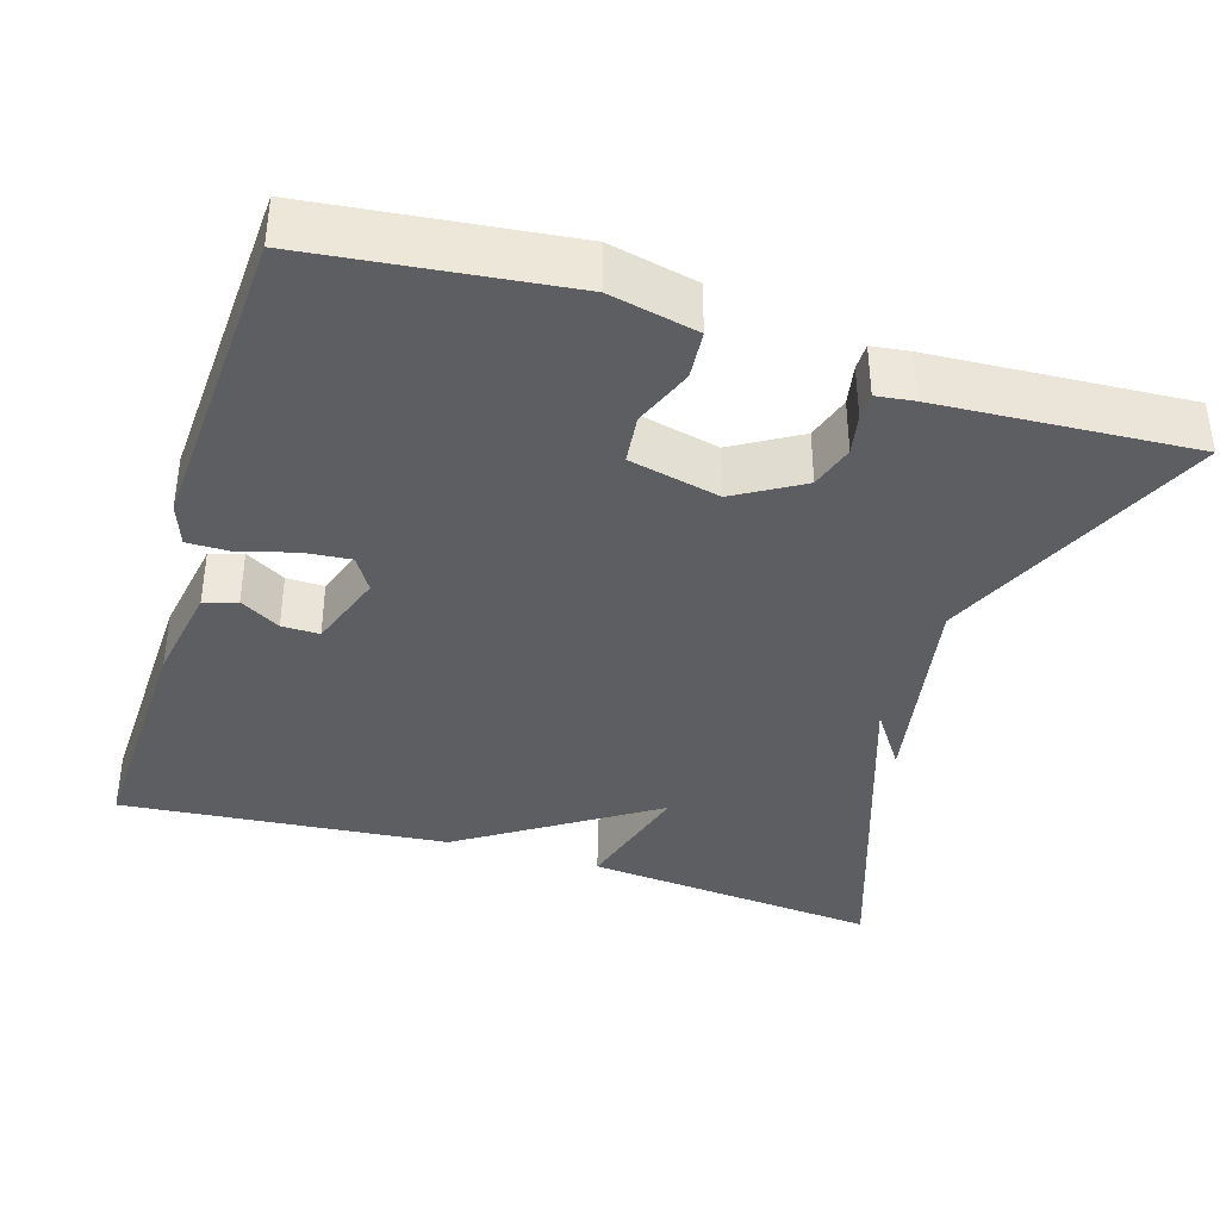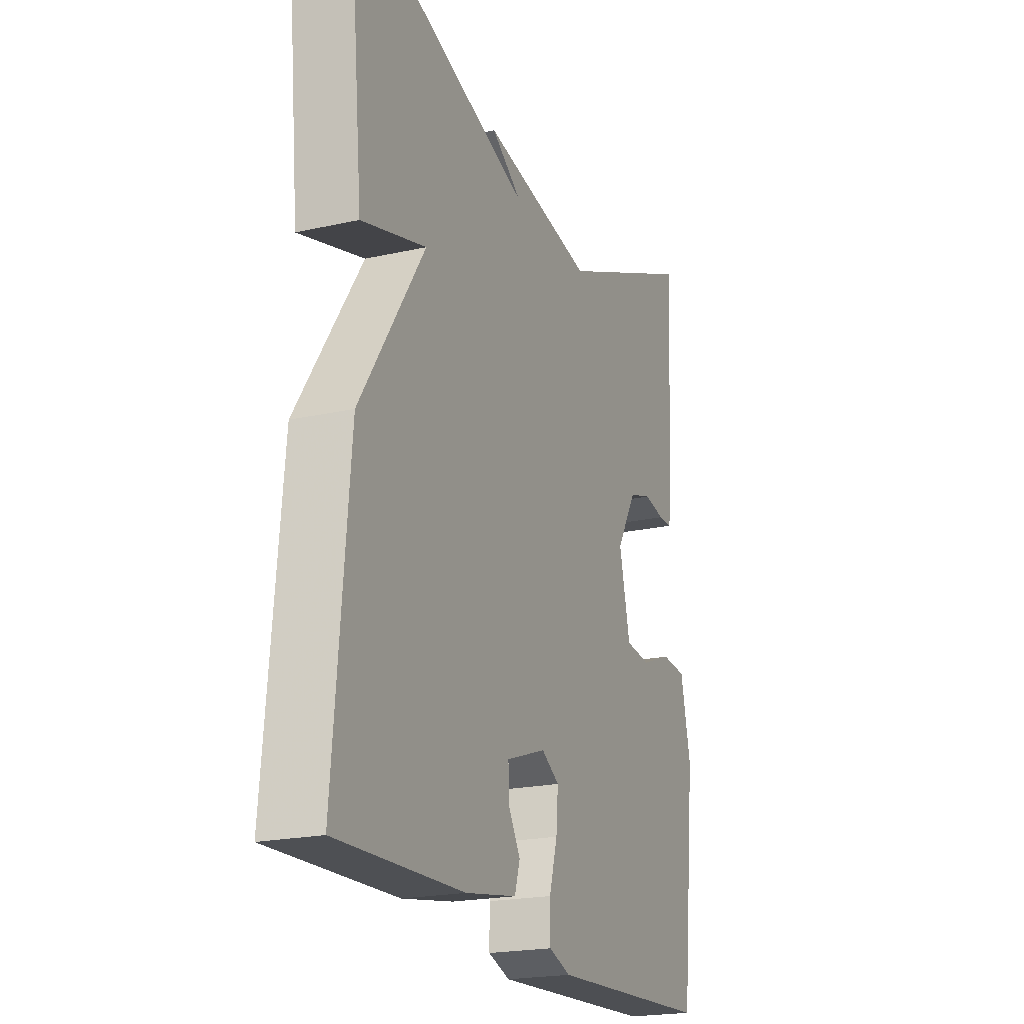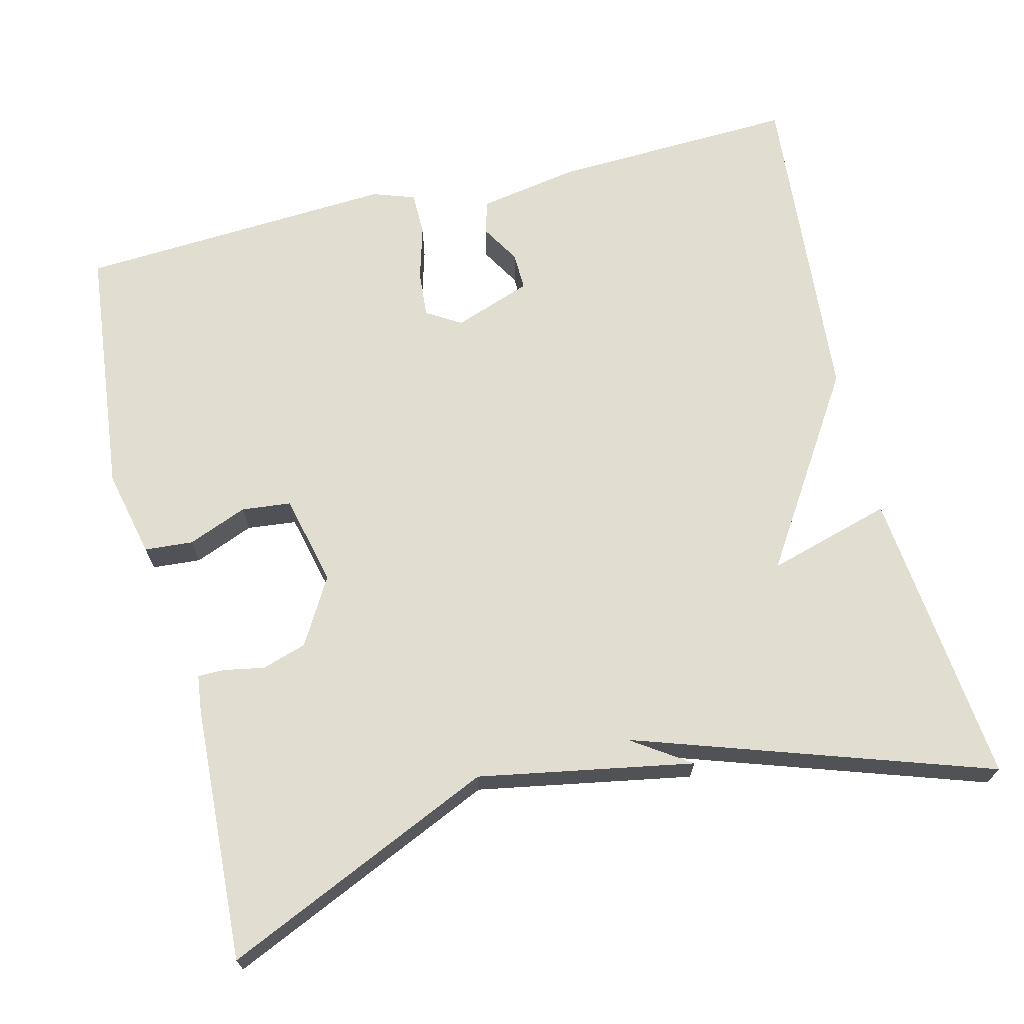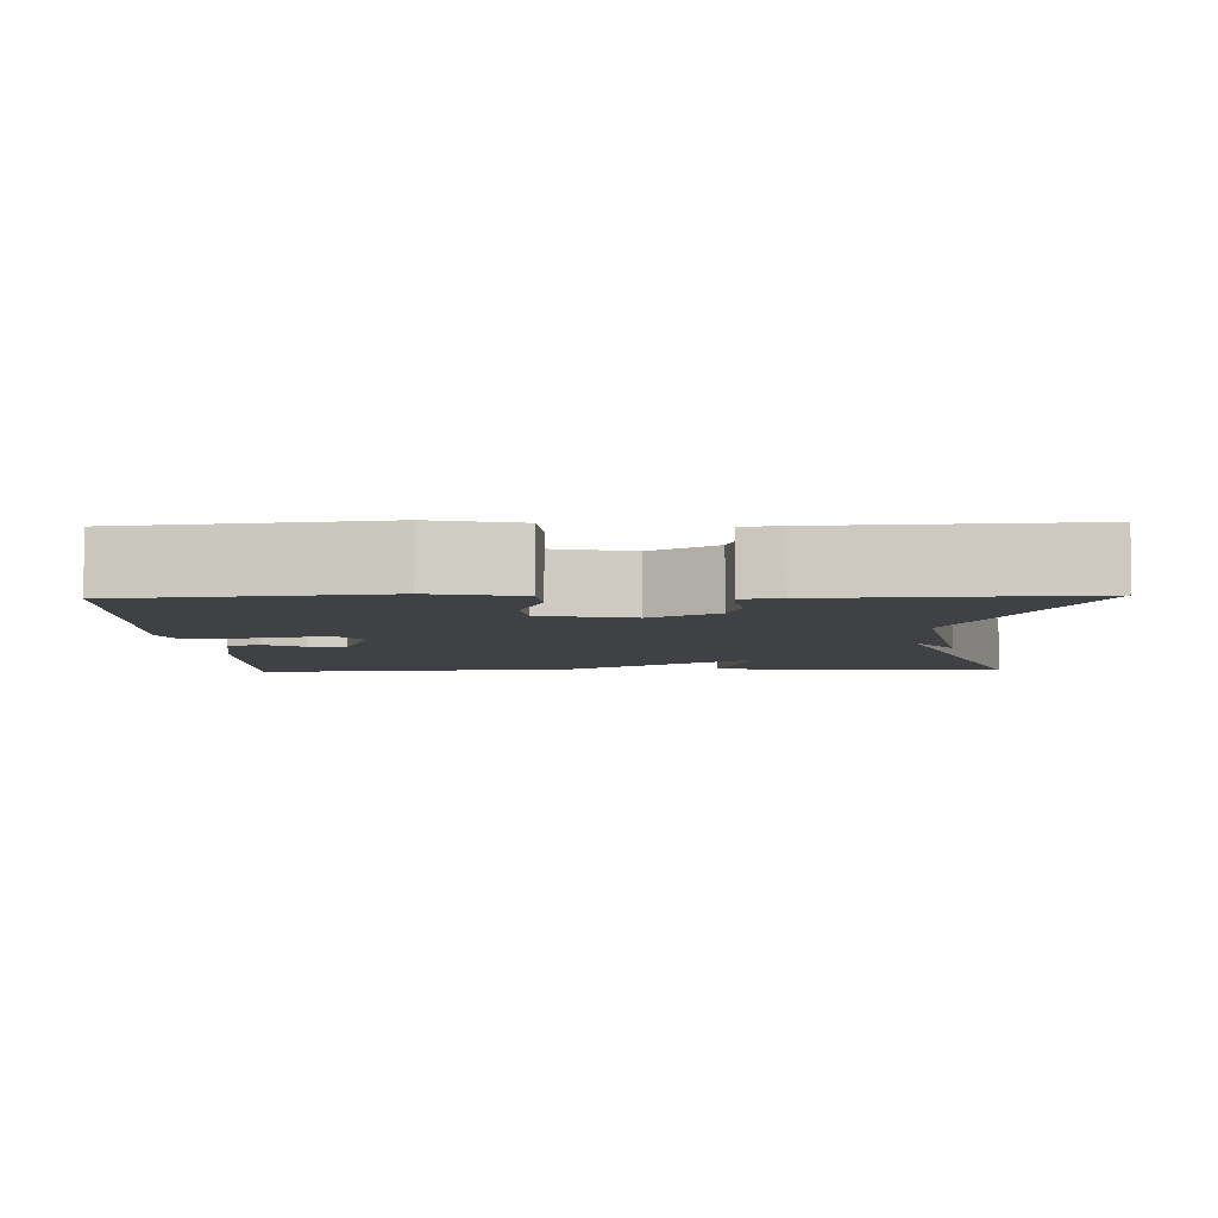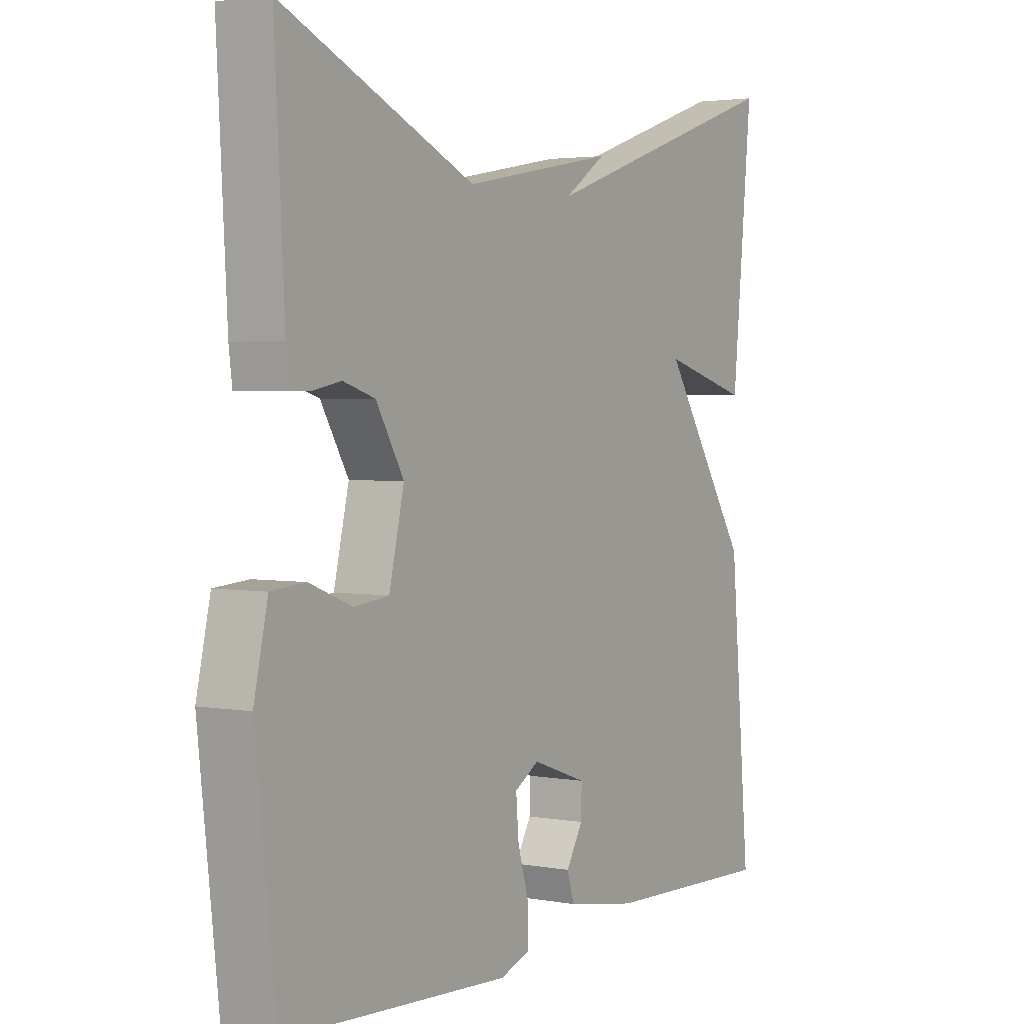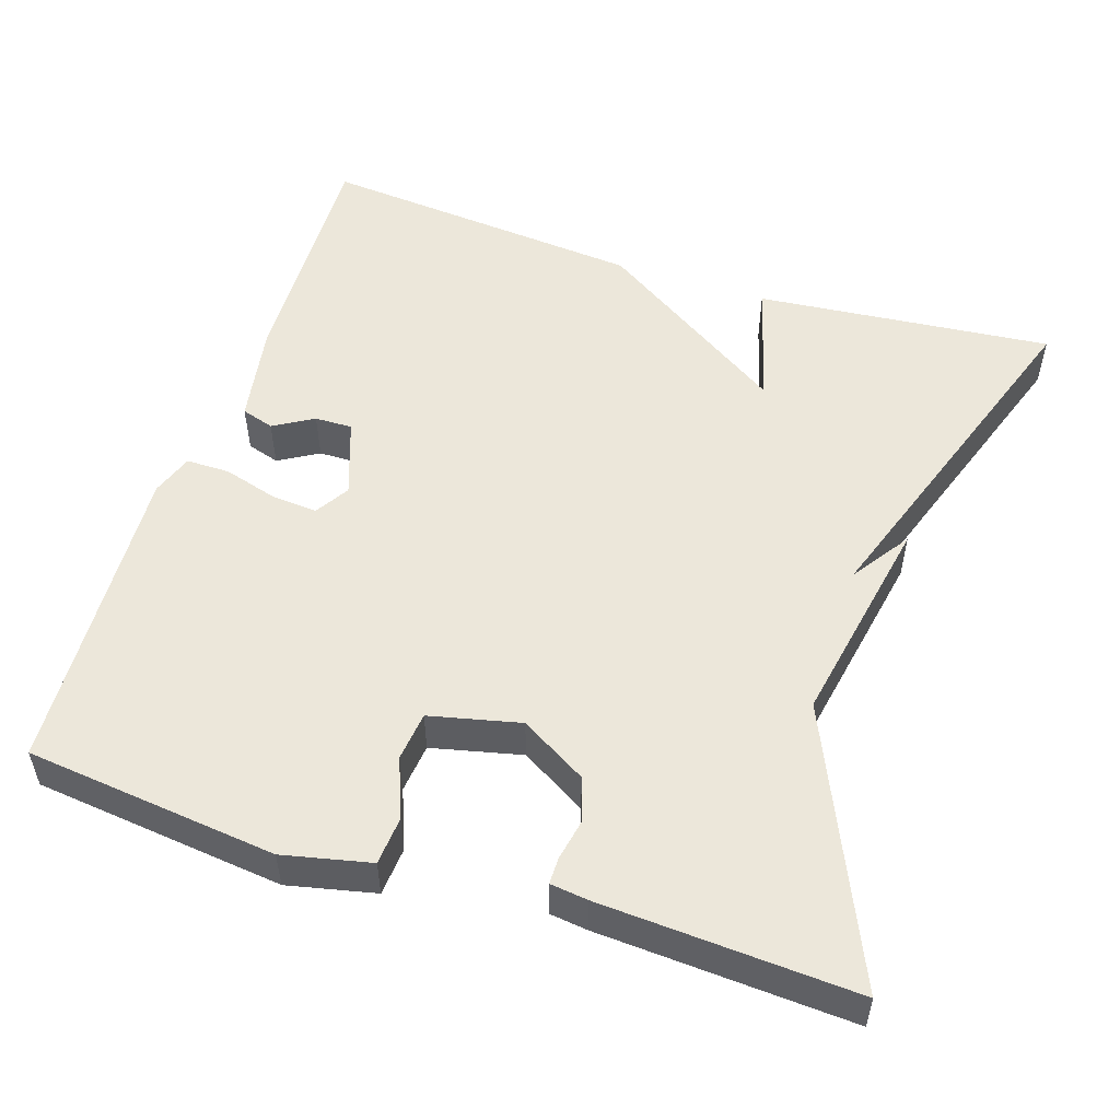
<metadata>
{"format":"obj","ext":"obj","renderer":"f3d","projection":"perspective","resolution":1024,"background":"white","views":[{"elev":-37.9,"azim":-107.0,"up":"+Y"},{"elev":-20.8,"azim":112.1,"up":"+Z"},{"elev":68.6,"azim":-14.1,"up":"+Y"},{"elev":-5.5,"azim":-88.1,"up":"+Y"},{"elev":2.9,"azim":-57.9,"up":"+Z"},{"elev":52.8,"azim":-71.9,"up":"+Y"}]}
</metadata>
<code>
v 0.5 0.07 -0.5
v 0.188 0.07 -0.489
v 0.06 0.07 -0.467
v 0.047 0.07 -0.425
v 0.077 0.07 -0.374
v 0.078 0.07 -0.326
v -0.021 0.07 -0.291
v -0.065 0.07 -0.318
v -0.06 0.07 -0.378
v -0.04 0.07 -0.447
v -0.04 0.07 -0.503
v -0.094 0.07 -0.522
v -0.5 0.07 -0.5
v -0.536 0.07 -0.177
v -0.511 0.07 -0.065
v -0.449 0.07 -0.06
v -0.373 0.07 -0.09
v -0.31 0.07 -0.083
v -0.283 0.07 0.033
v -0.333 0.07 0.118
v -0.39 0.07 0.136
v -0.442 0.07 0.126
v -0.476 0.07 0.126
v -0.482 0.07 0.174
v -0.5 0.07 0.5
v -0.153 0.07 0.346
v 0.122 0.07 0.397
v 0.047 0.07 0.346
v 0.5 0.07 0.5
v 0.463 0.07 0.119
v 0.304 0.07 0.164
v 0.463 0.07 -0.081
v 0.5 0 -0.5
v 0.188 0 -0.489
v 0.06 0 -0.467
v 0.047 0 -0.425
v 0.077 0 -0.374
v 0.078 0 -0.326
v -0.021 0 -0.291
v -0.065 0 -0.318
v -0.06 0 -0.378
v -0.04 0 -0.447
v -0.04 0 -0.503
v -0.094 0 -0.522
v -0.5 0 -0.5
v -0.536 0 -0.177
v -0.511 0 -0.065
v -0.449 0 -0.06
v -0.373 0 -0.09
v -0.31 0 -0.083
v -0.283 0 0.033
v -0.333 0 0.118
v -0.39 0 0.136
v -0.442 0 0.126
v -0.476 0 0.126
v -0.482 0 0.174
v -0.5 0 0.5
v -0.153 0 0.346
v 0.122 0 0.397
v 0.047 0 0.346
v 0.5 0 0.5
v 0.463 0 0.119
v 0.304 0 0.164
v 0.463 0 -0.081
f 1 2 3
f 32 1 3
f 31 32 3
f 28 29 30 31
f 26 27 28
f 26 28 31
f 24 25 26
f 23 24 26
f 22 23 26
f 21 22 26
f 20 21 26 31
f 19 20 31
f 18 19 31
f 15 16 17
f 14 15 17
f 13 14 17
f 12 13 17
f 11 12 17
f 10 11 17
f 9 10 17
f 8 9 17 18
f 7 8 18 31
f 3 4 5
f 31 3 5
f 31 5 6
f 6 7 31
f 35 34 33
f 35 33 64
f 35 64 63
f 63 62 61 60
f 60 59 58
f 63 60 58
f 58 57 56
f 58 56 55
f 58 55 54
f 58 54 53
f 63 58 53 52
f 63 52 51
f 63 51 50
f 49 48 47
f 49 47 46
f 49 46 45
f 49 45 44
f 49 44 43
f 49 43 42
f 49 42 41
f 50 49 41 40
f 63 50 40 39
f 37 36 35
f 37 35 63
f 38 37 63
f 63 39 38
f 1 33 34 2
f 2 34 35 3
f 3 35 36 4
f 4 36 37 5
f 5 37 38 6
f 6 38 39 7
f 7 39 40 8
f 8 40 41 9
f 9 41 42 10
f 10 42 43 11
f 11 43 44 12
f 12 44 45 13
f 13 45 46 14
f 14 46 47 15
f 15 47 48 16
f 16 48 49 17
f 17 49 50 18
f 18 50 51 19
f 19 51 52 20
f 20 52 53 21
f 21 53 54 22
f 22 54 55 23
f 23 55 56 24
f 24 56 57 25
f 25 57 58 26
f 26 58 59 27
f 27 59 60 28
f 28 60 61 29
f 29 61 62 30
f 30 62 63 31
f 31 63 64 32
f 32 64 33 1

</code>
